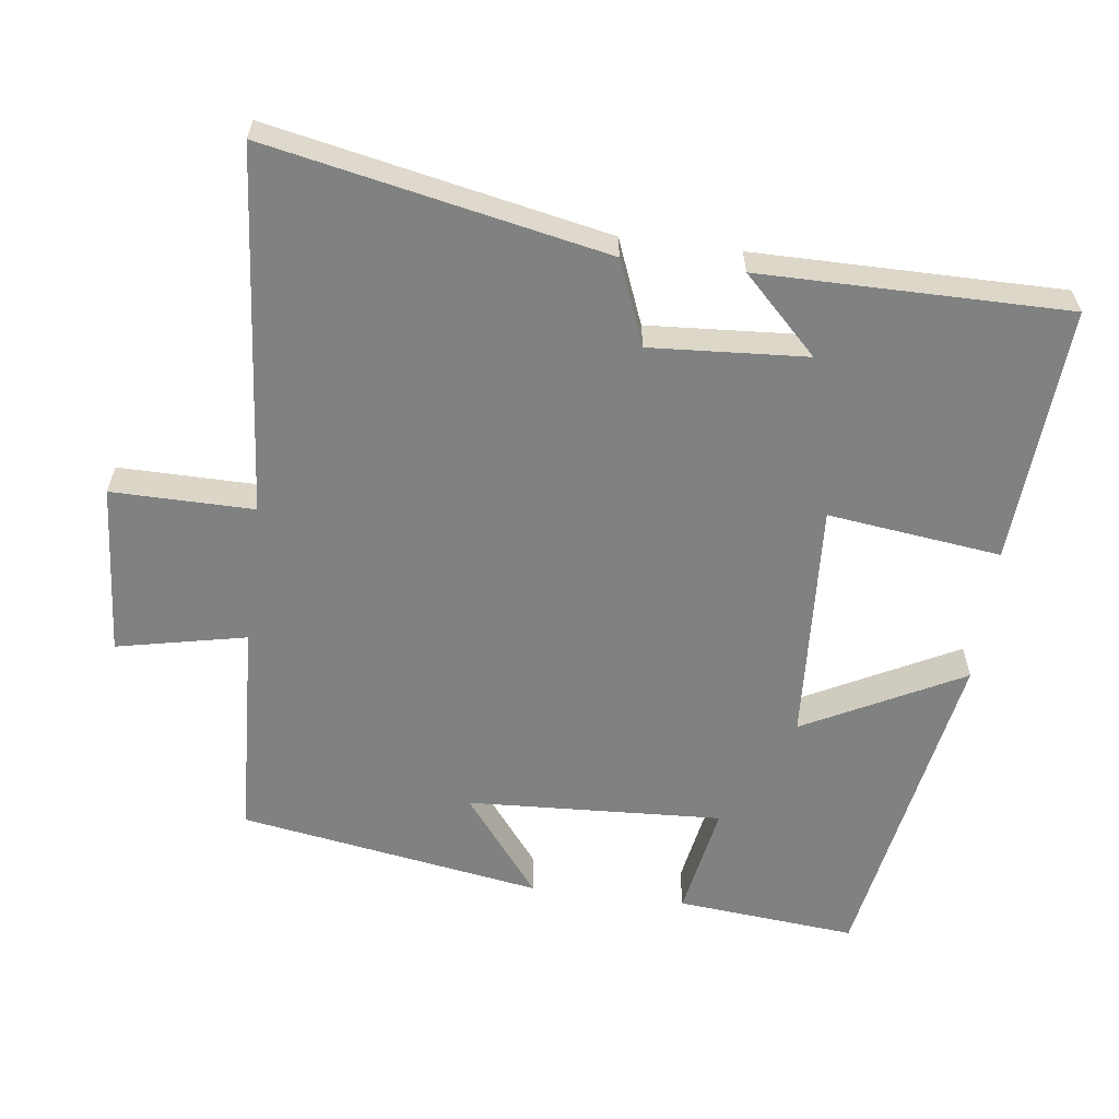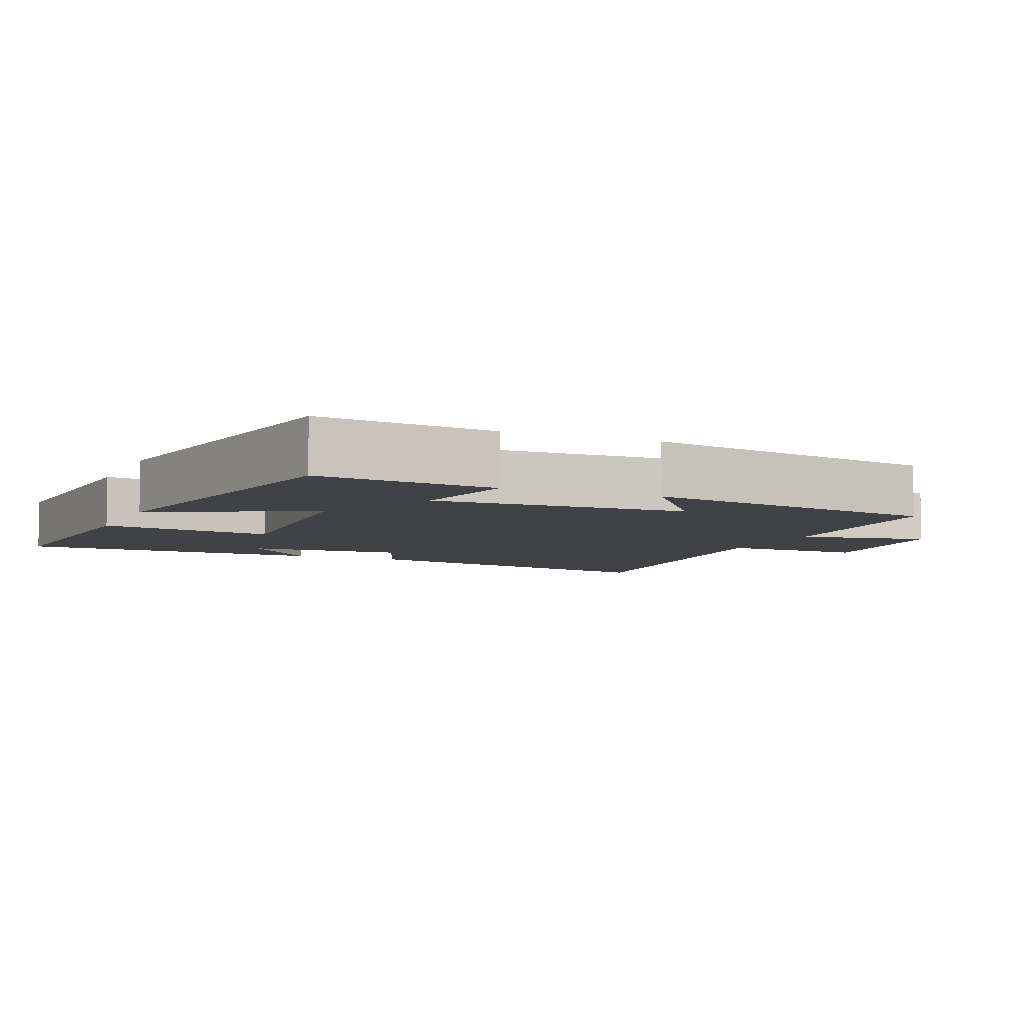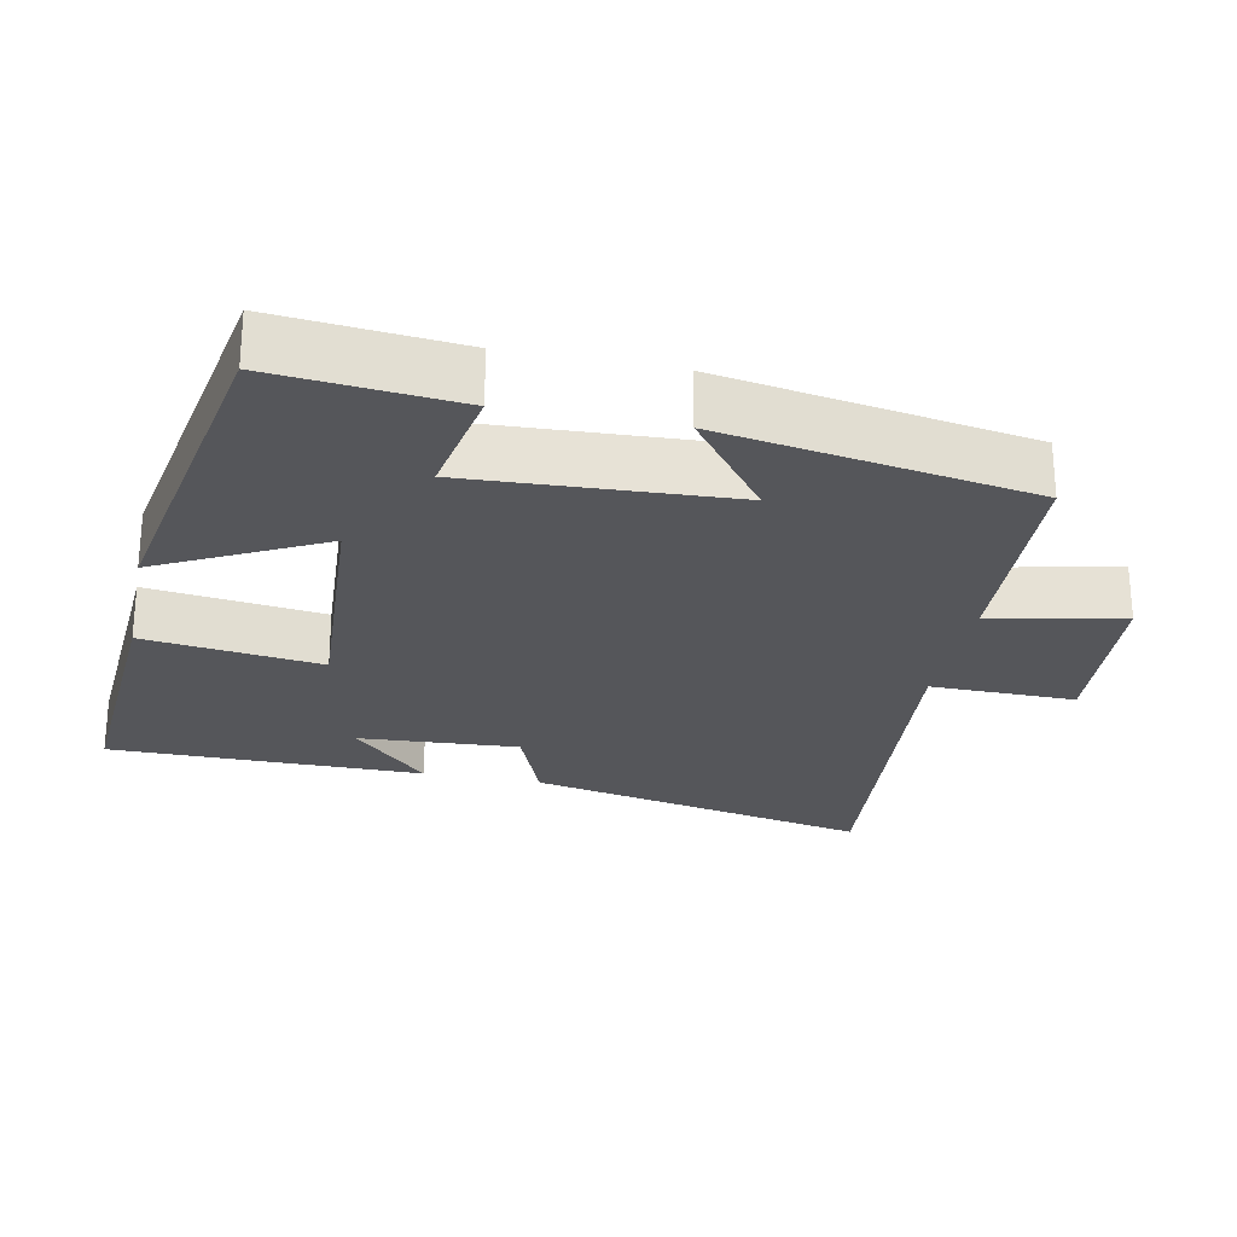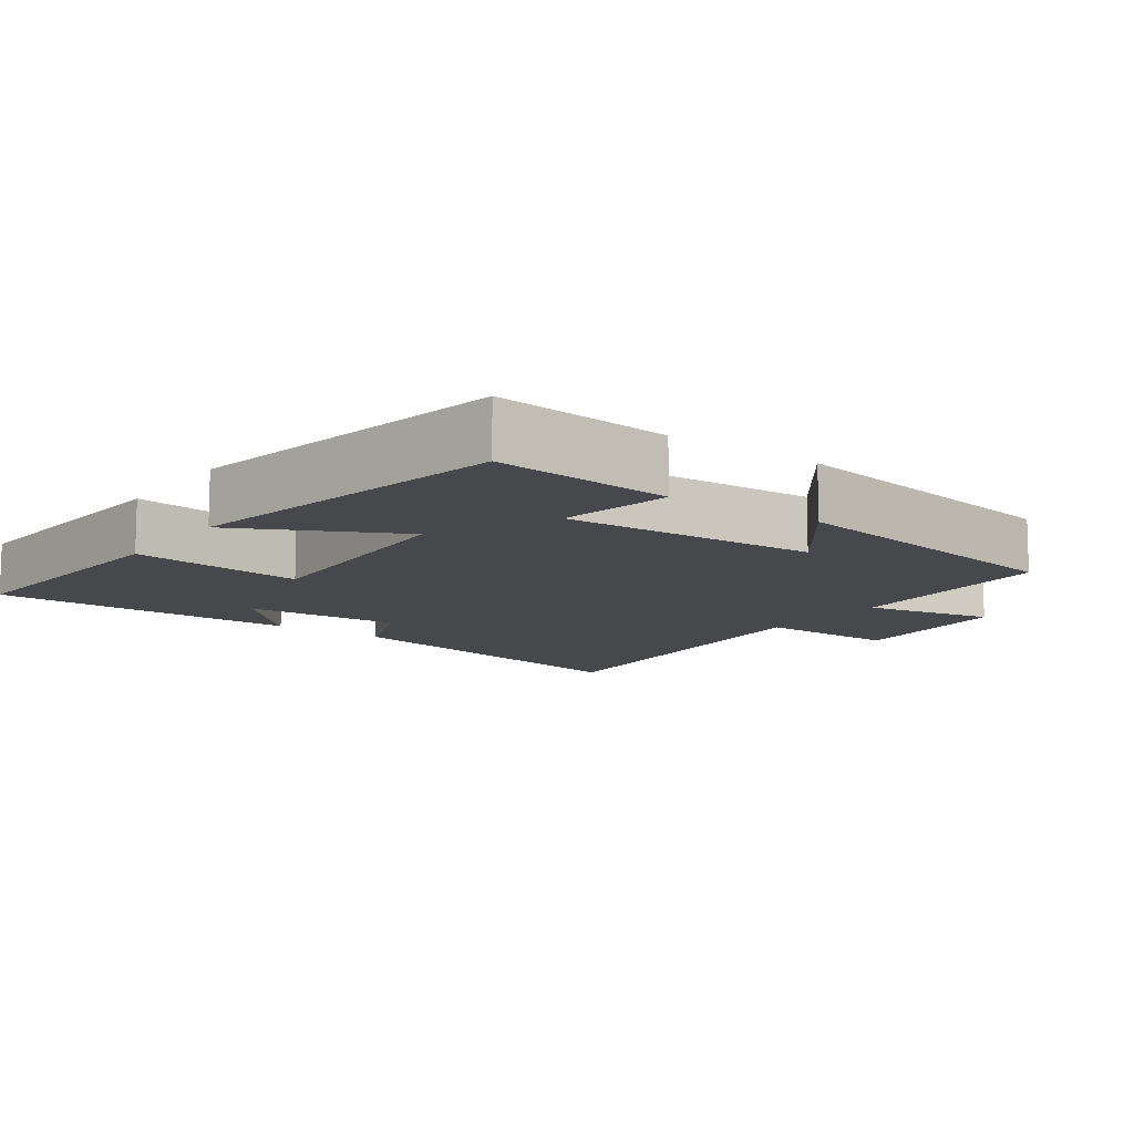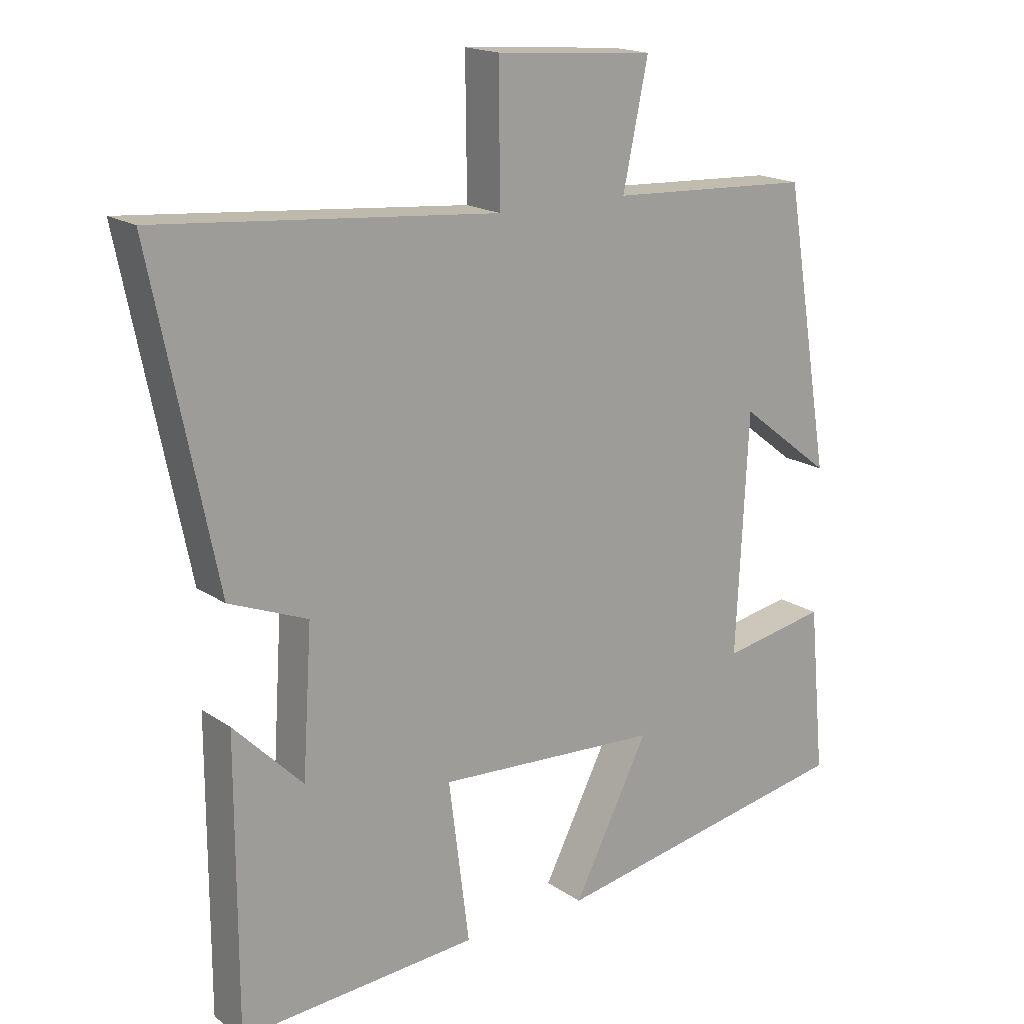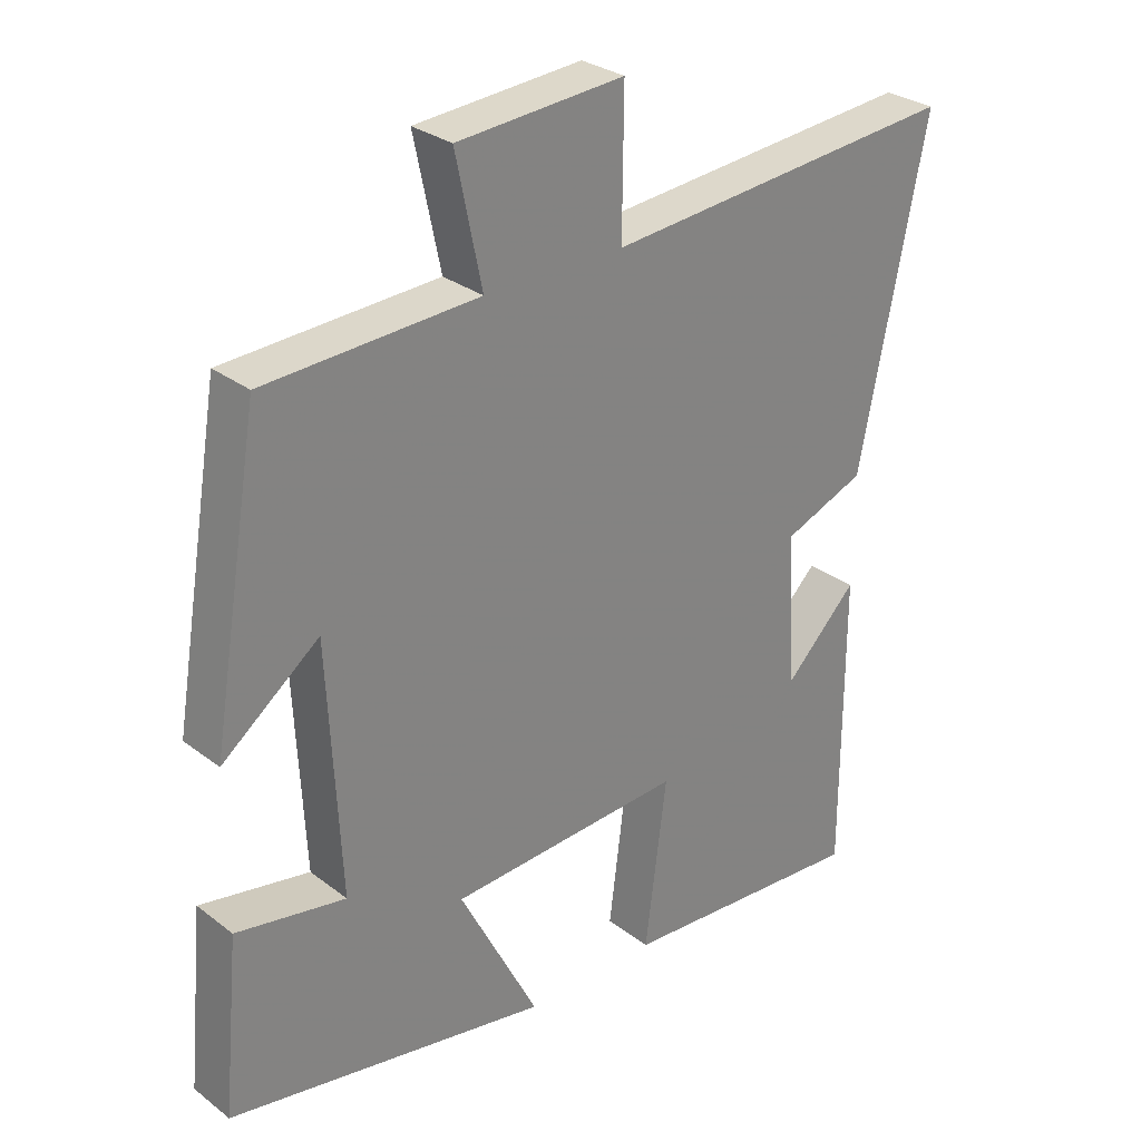
<metadata>
{"format":"obj","ext":"obj","renderer":"f3d","projection":"perspective","resolution":1024,"background":"white","views":[{"elev":-60.3,"azim":82.8,"up":"+Y"},{"elev":-6.2,"azim":-113.6,"up":"+Y"},{"elev":-25.8,"azim":-101.5,"up":"+Y"},{"elev":-11.1,"azim":-126.0,"up":"+Y"},{"elev":17.7,"azim":142.6,"up":"+Z"},{"elev":29.2,"azim":-41.7,"up":"+Z"}]}
</metadata>
<code>
v 0.5 0.07 -0.525
v 0.138 0.07 -0.5
v 0.169 0.07 -0.256
v -0.171 0.07 -0.276
v -0.056 0.07 -0.5
v -0.524 0.07 -0.416
v -0.5 0.07 -0.163
v -0.341 0.07 -0.192
v -0.359 0.07 0.168
v -0.5 0.07 0.059
v -0.429 0.07 0.485
v -0.12 0.07 0.5
v -0.158 0.07 0.682
v 0.084 0.07 0.7
v 0.082 0.07 0.5
v 0.597 0.07 0.545
v 0.5 0.07 0.07
v 0.381 0.07 0.023
v 0.395 0.07 -0.197
v 0.5 0.07 -0.092
v 0.5 0 -0.525
v 0.138 0 -0.5
v 0.169 0 -0.256
v -0.171 0 -0.276
v -0.056 0 -0.5
v -0.524 0 -0.416
v -0.5 0 -0.163
v -0.341 0 -0.192
v -0.359 0 0.168
v -0.5 0 0.059
v -0.429 0 0.485
v -0.12 0 0.5
v -0.158 0 0.682
v 0.084 0 0.7
v 0.082 0 0.5
v 0.597 0 0.545
v 0.5 0 0.07
v 0.381 0 0.023
v 0.395 0 -0.197
v 0.5 0 -0.092
f 19 20 1 2
f 18 19 2 3
f 15 16 17 18
f 15 18 3 4
f 12 13 14 15
f 12 15 4
f 9 10 11 12
f 8 9 12 4
f 6 7 8
f 4 5 6 8
f 22 21 40 39
f 23 22 39 38
f 38 37 36 35
f 24 23 38 35
f 35 34 33 32
f 24 35 32
f 32 31 30 29
f 24 32 29 28
f 28 27 26
f 28 26 25 24
f 1 21 22 2
f 2 22 23 3
f 3 23 24 4
f 4 24 25 5
f 5 25 26 6
f 6 26 27 7
f 7 27 28 8
f 8 28 29 9
f 9 29 30 10
f 10 30 31 11
f 11 31 32 12
f 12 32 33 13
f 13 33 34 14
f 14 34 35 15
f 15 35 36 16
f 16 36 37 17
f 17 37 38 18
f 18 38 39 19
f 19 39 40 20
f 20 40 21 1

</code>
